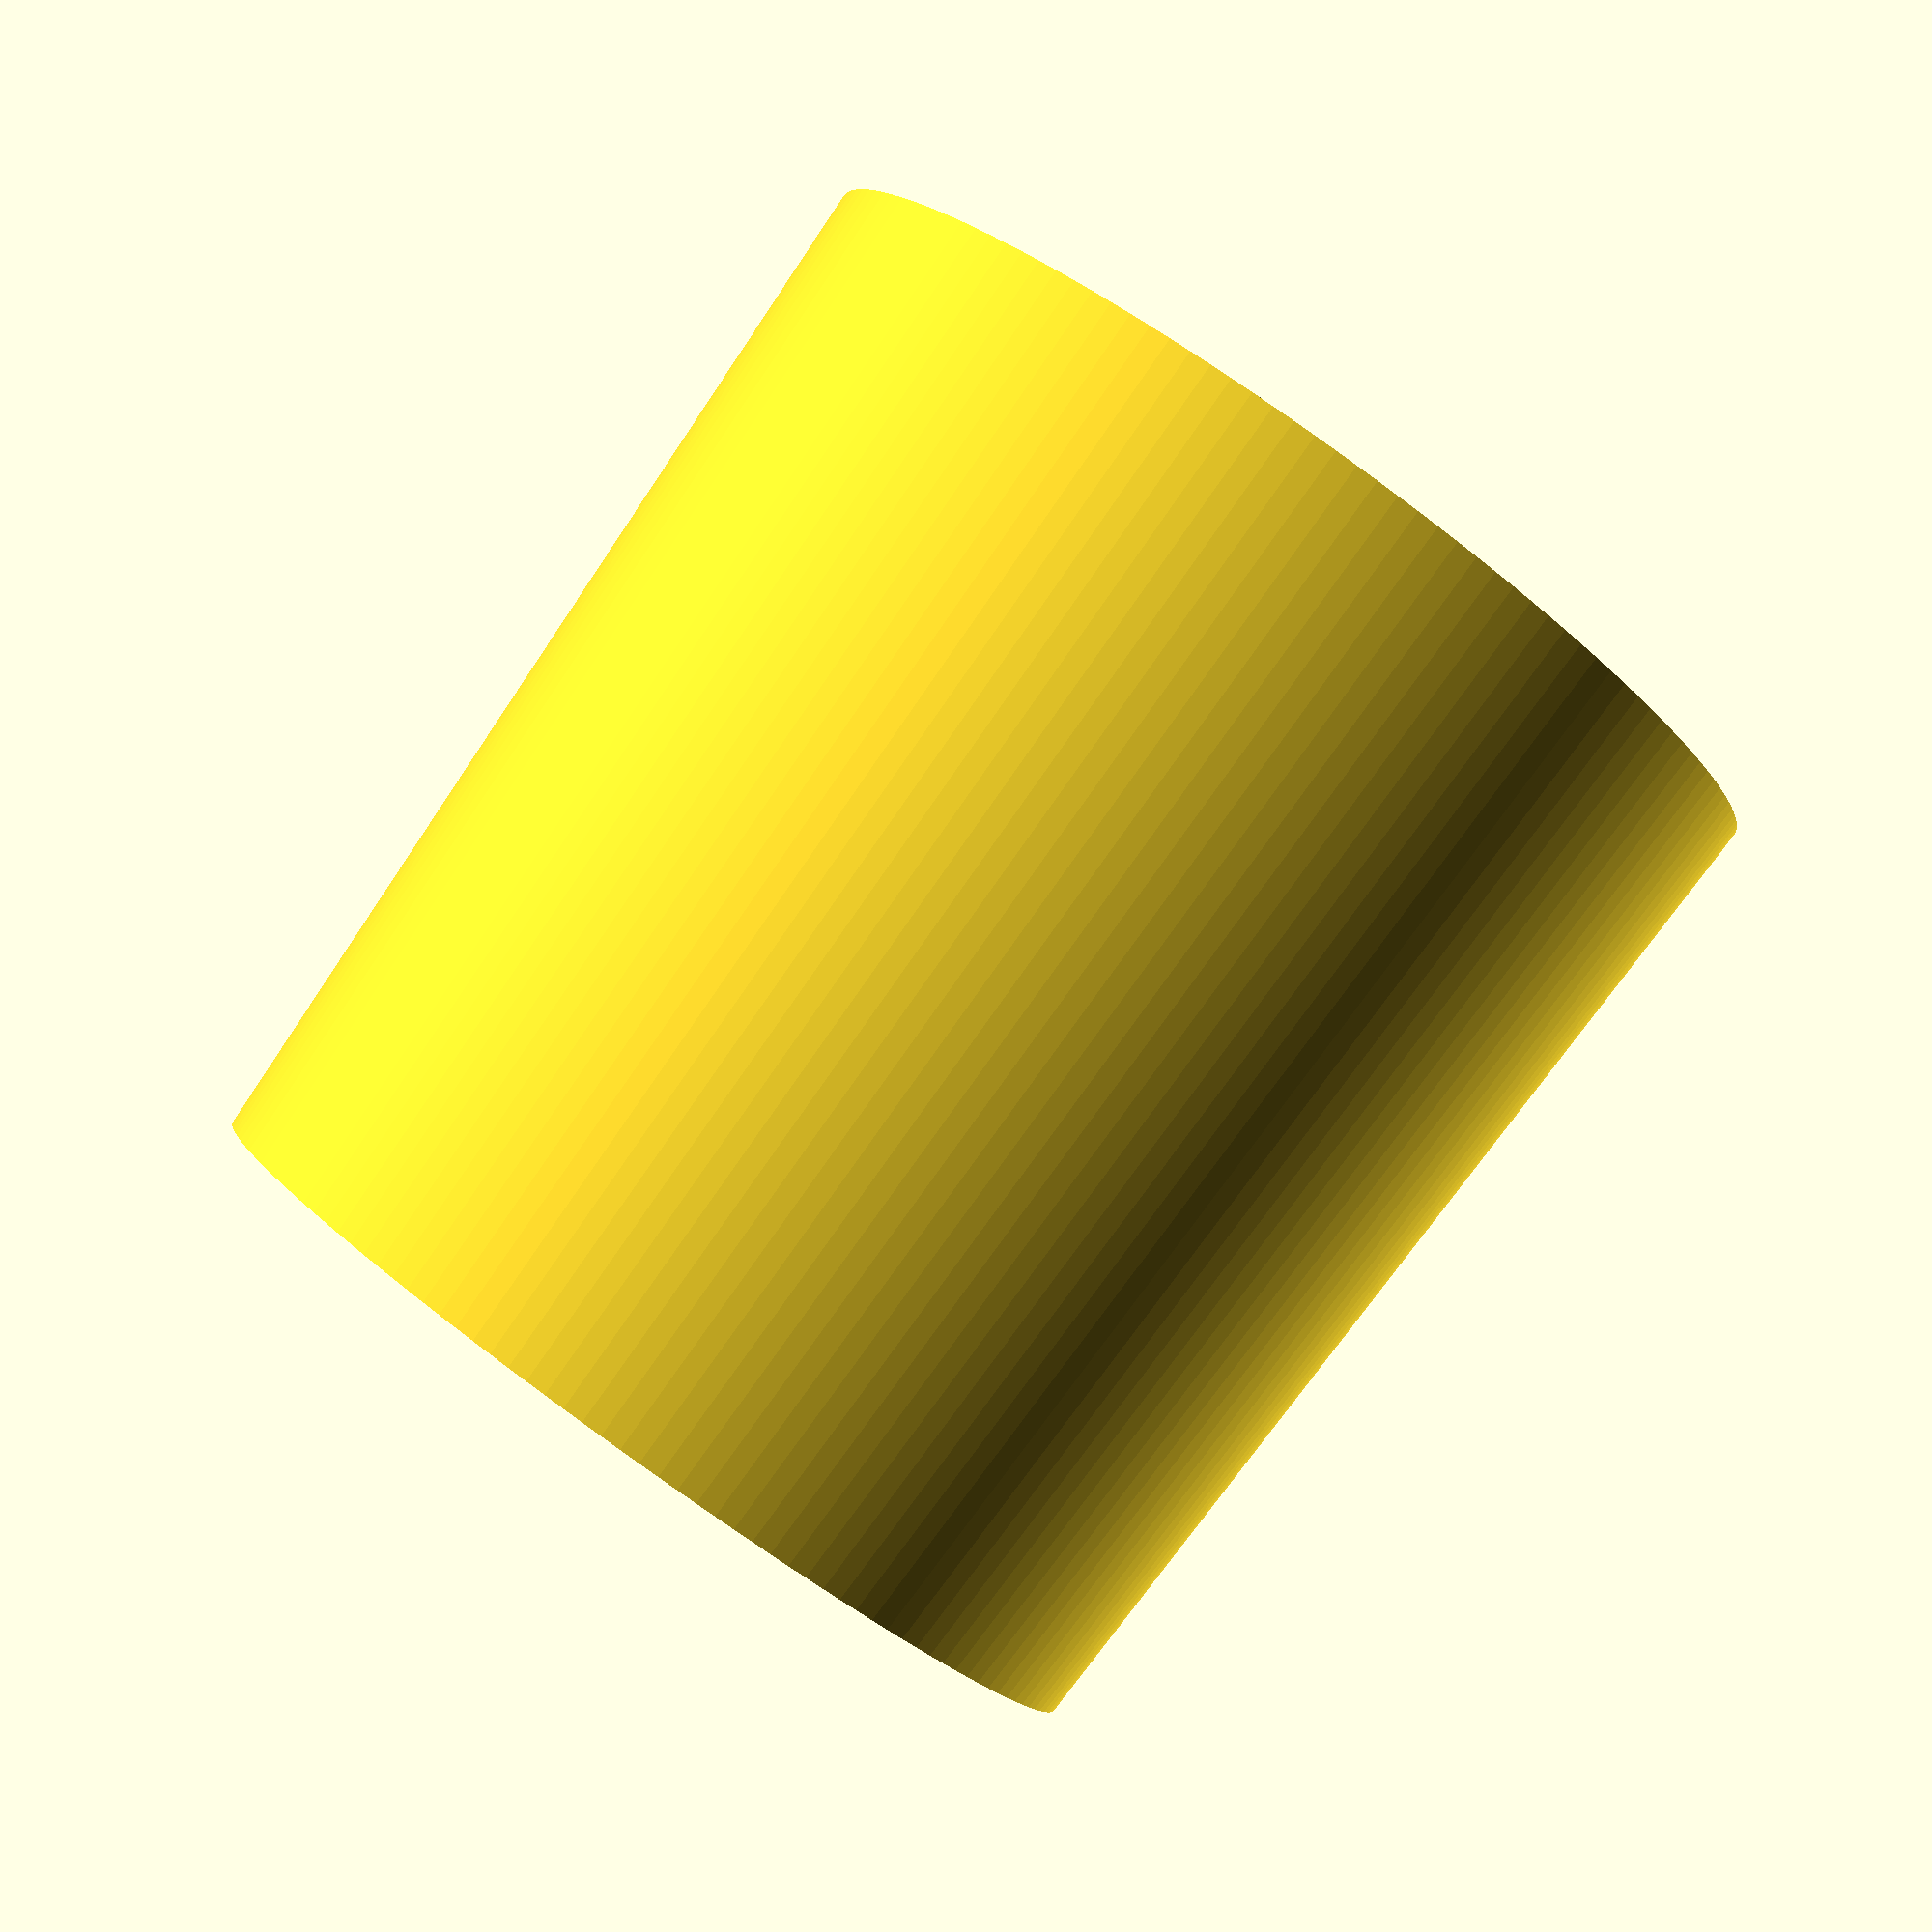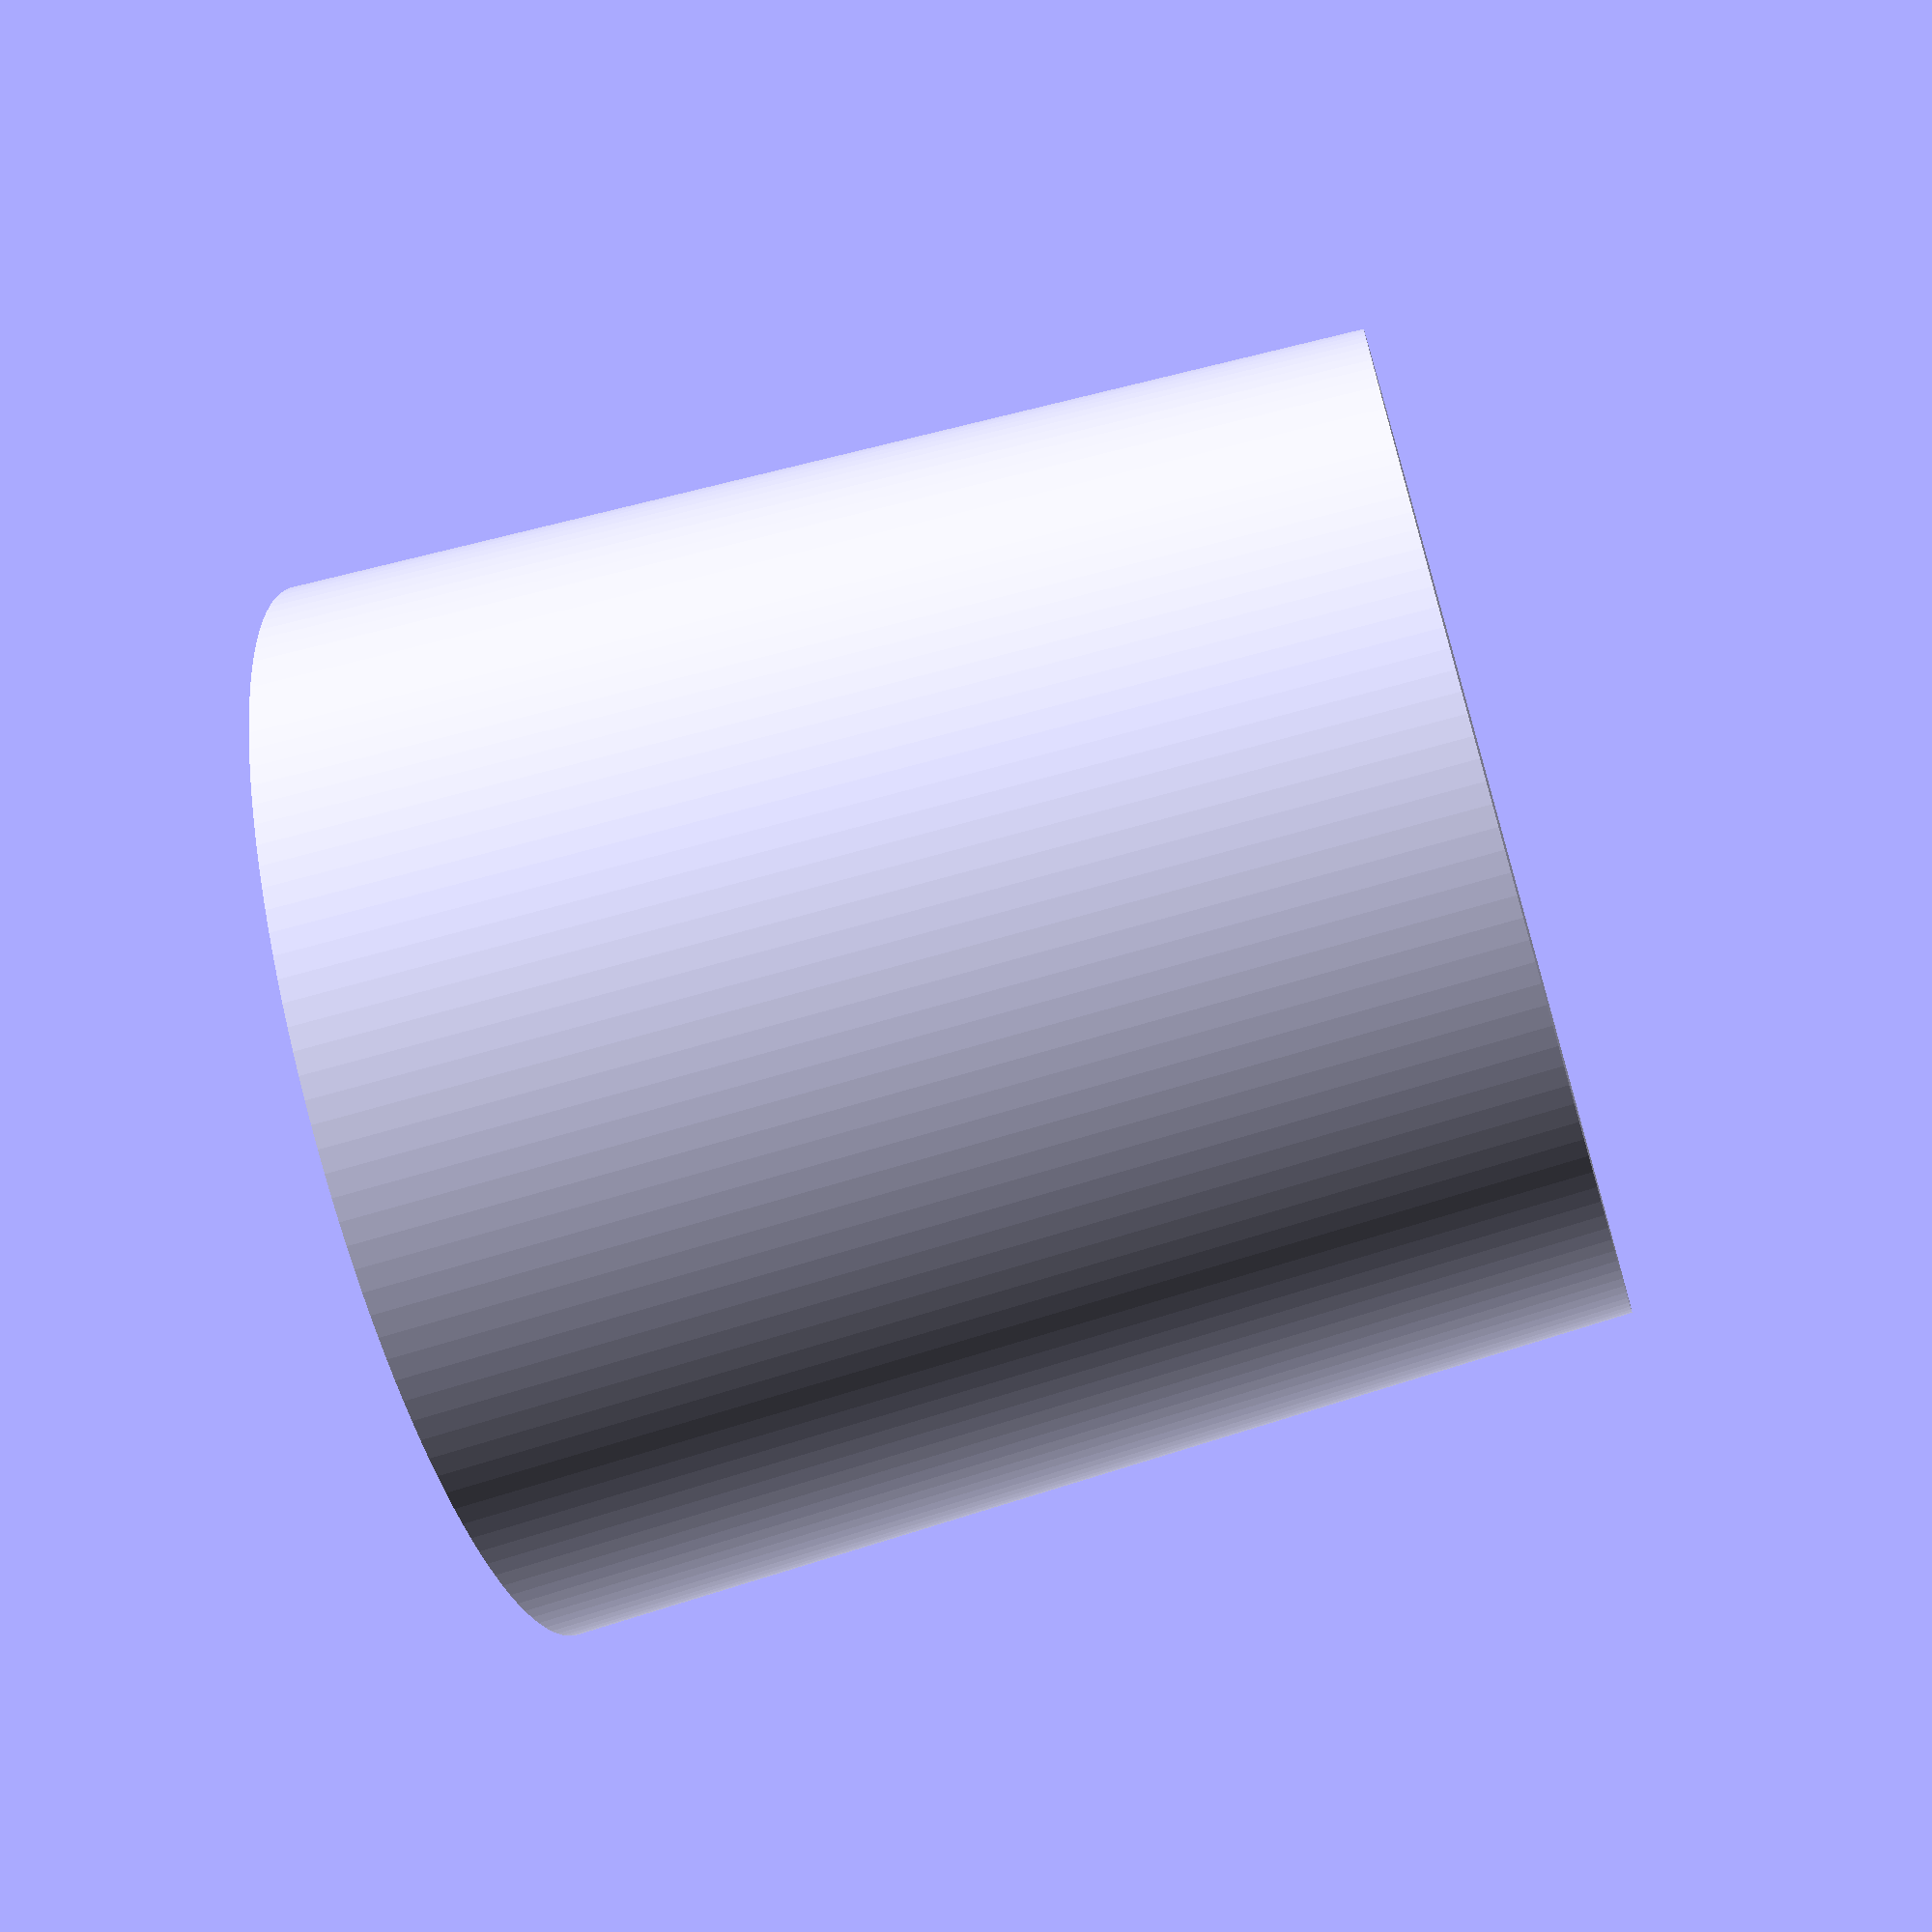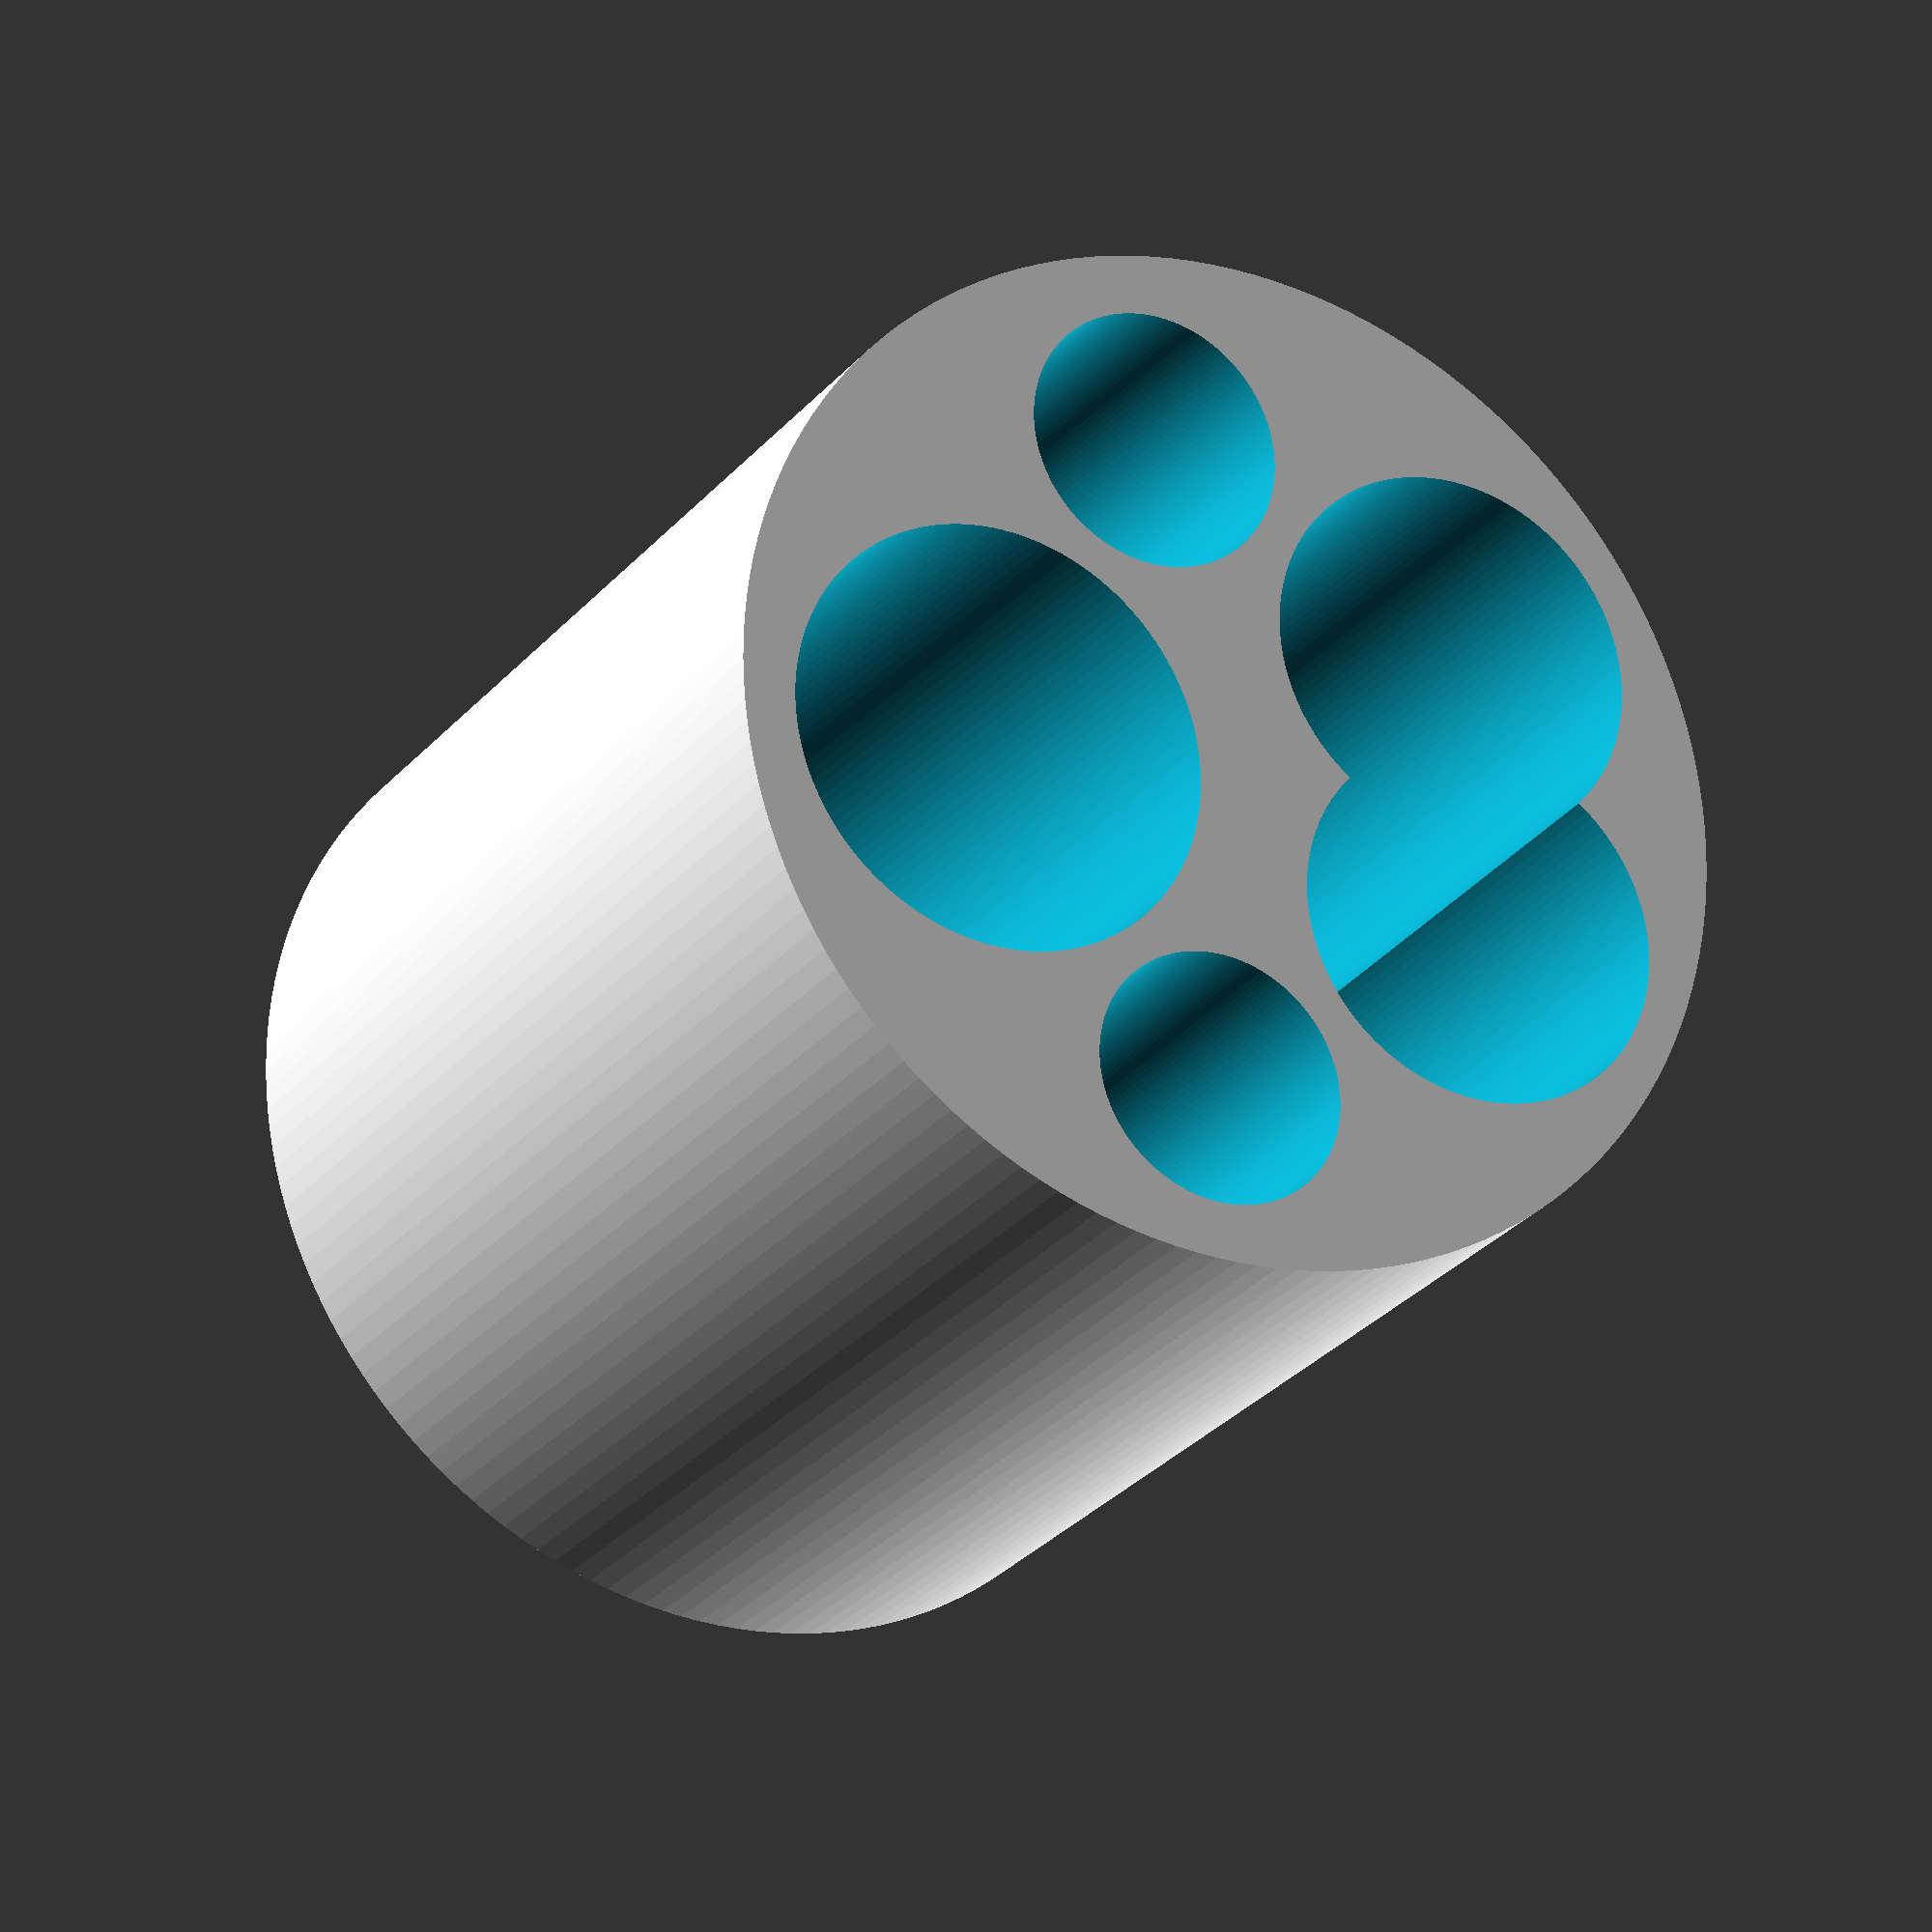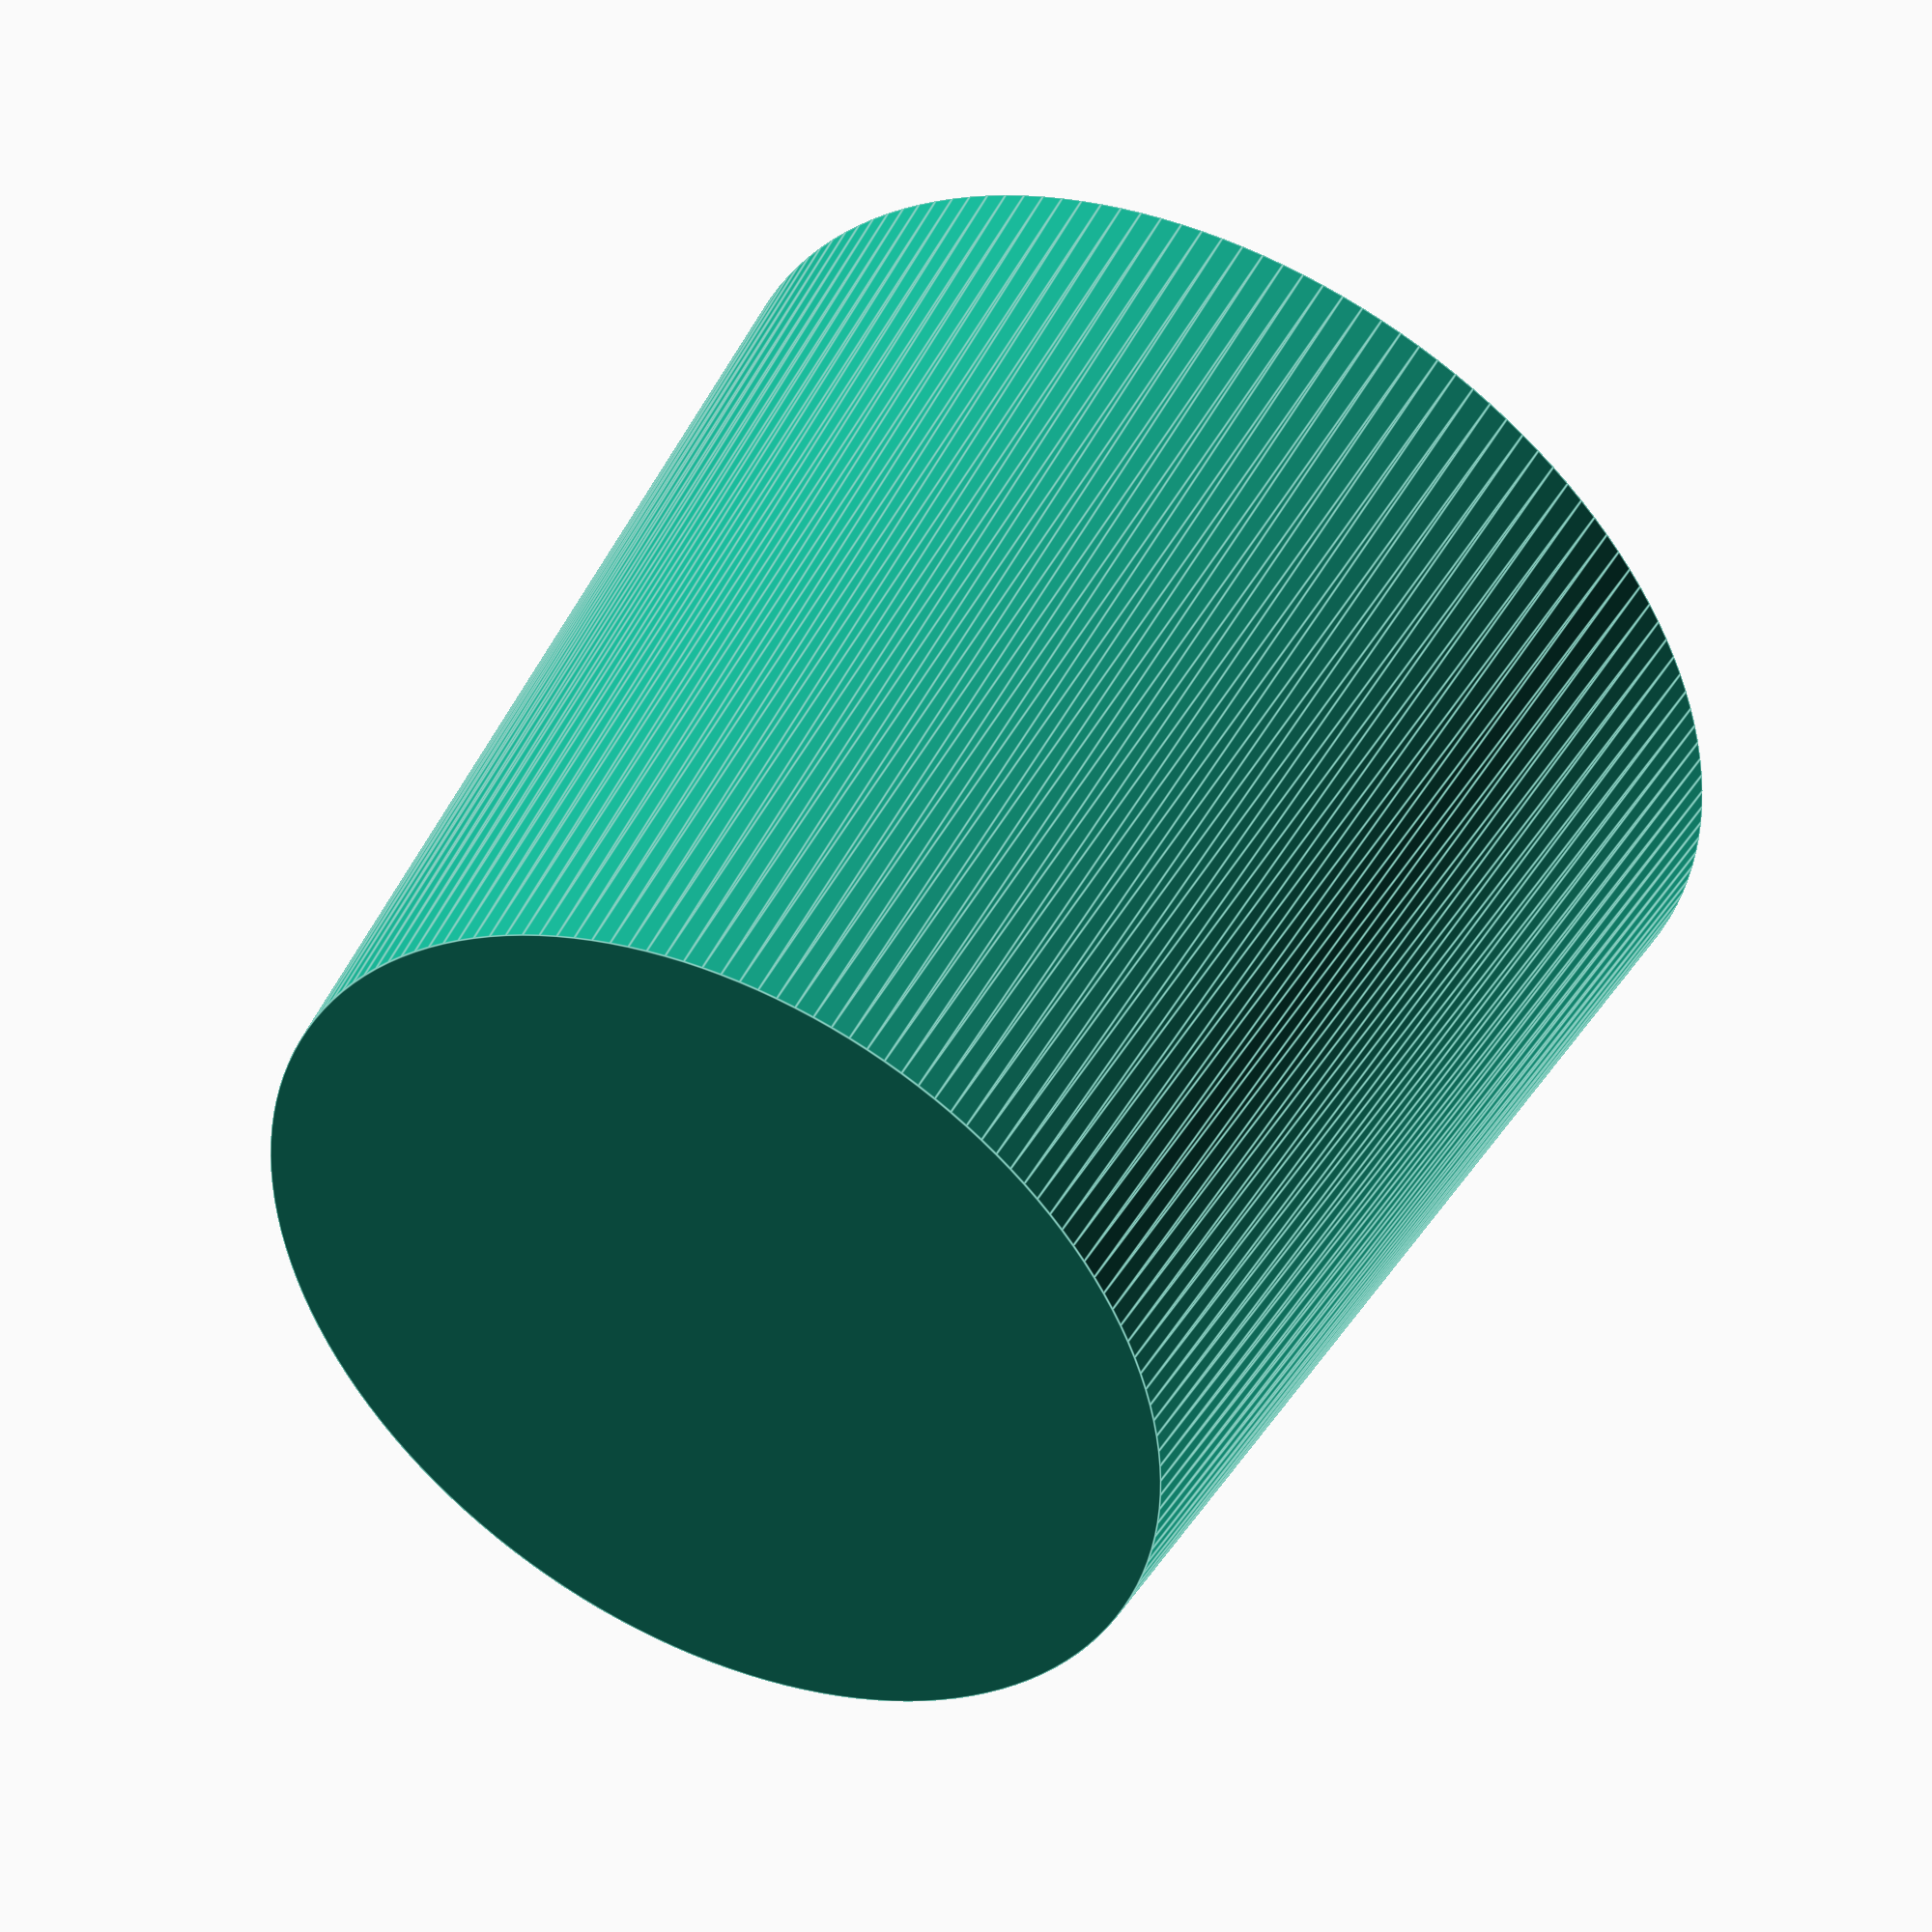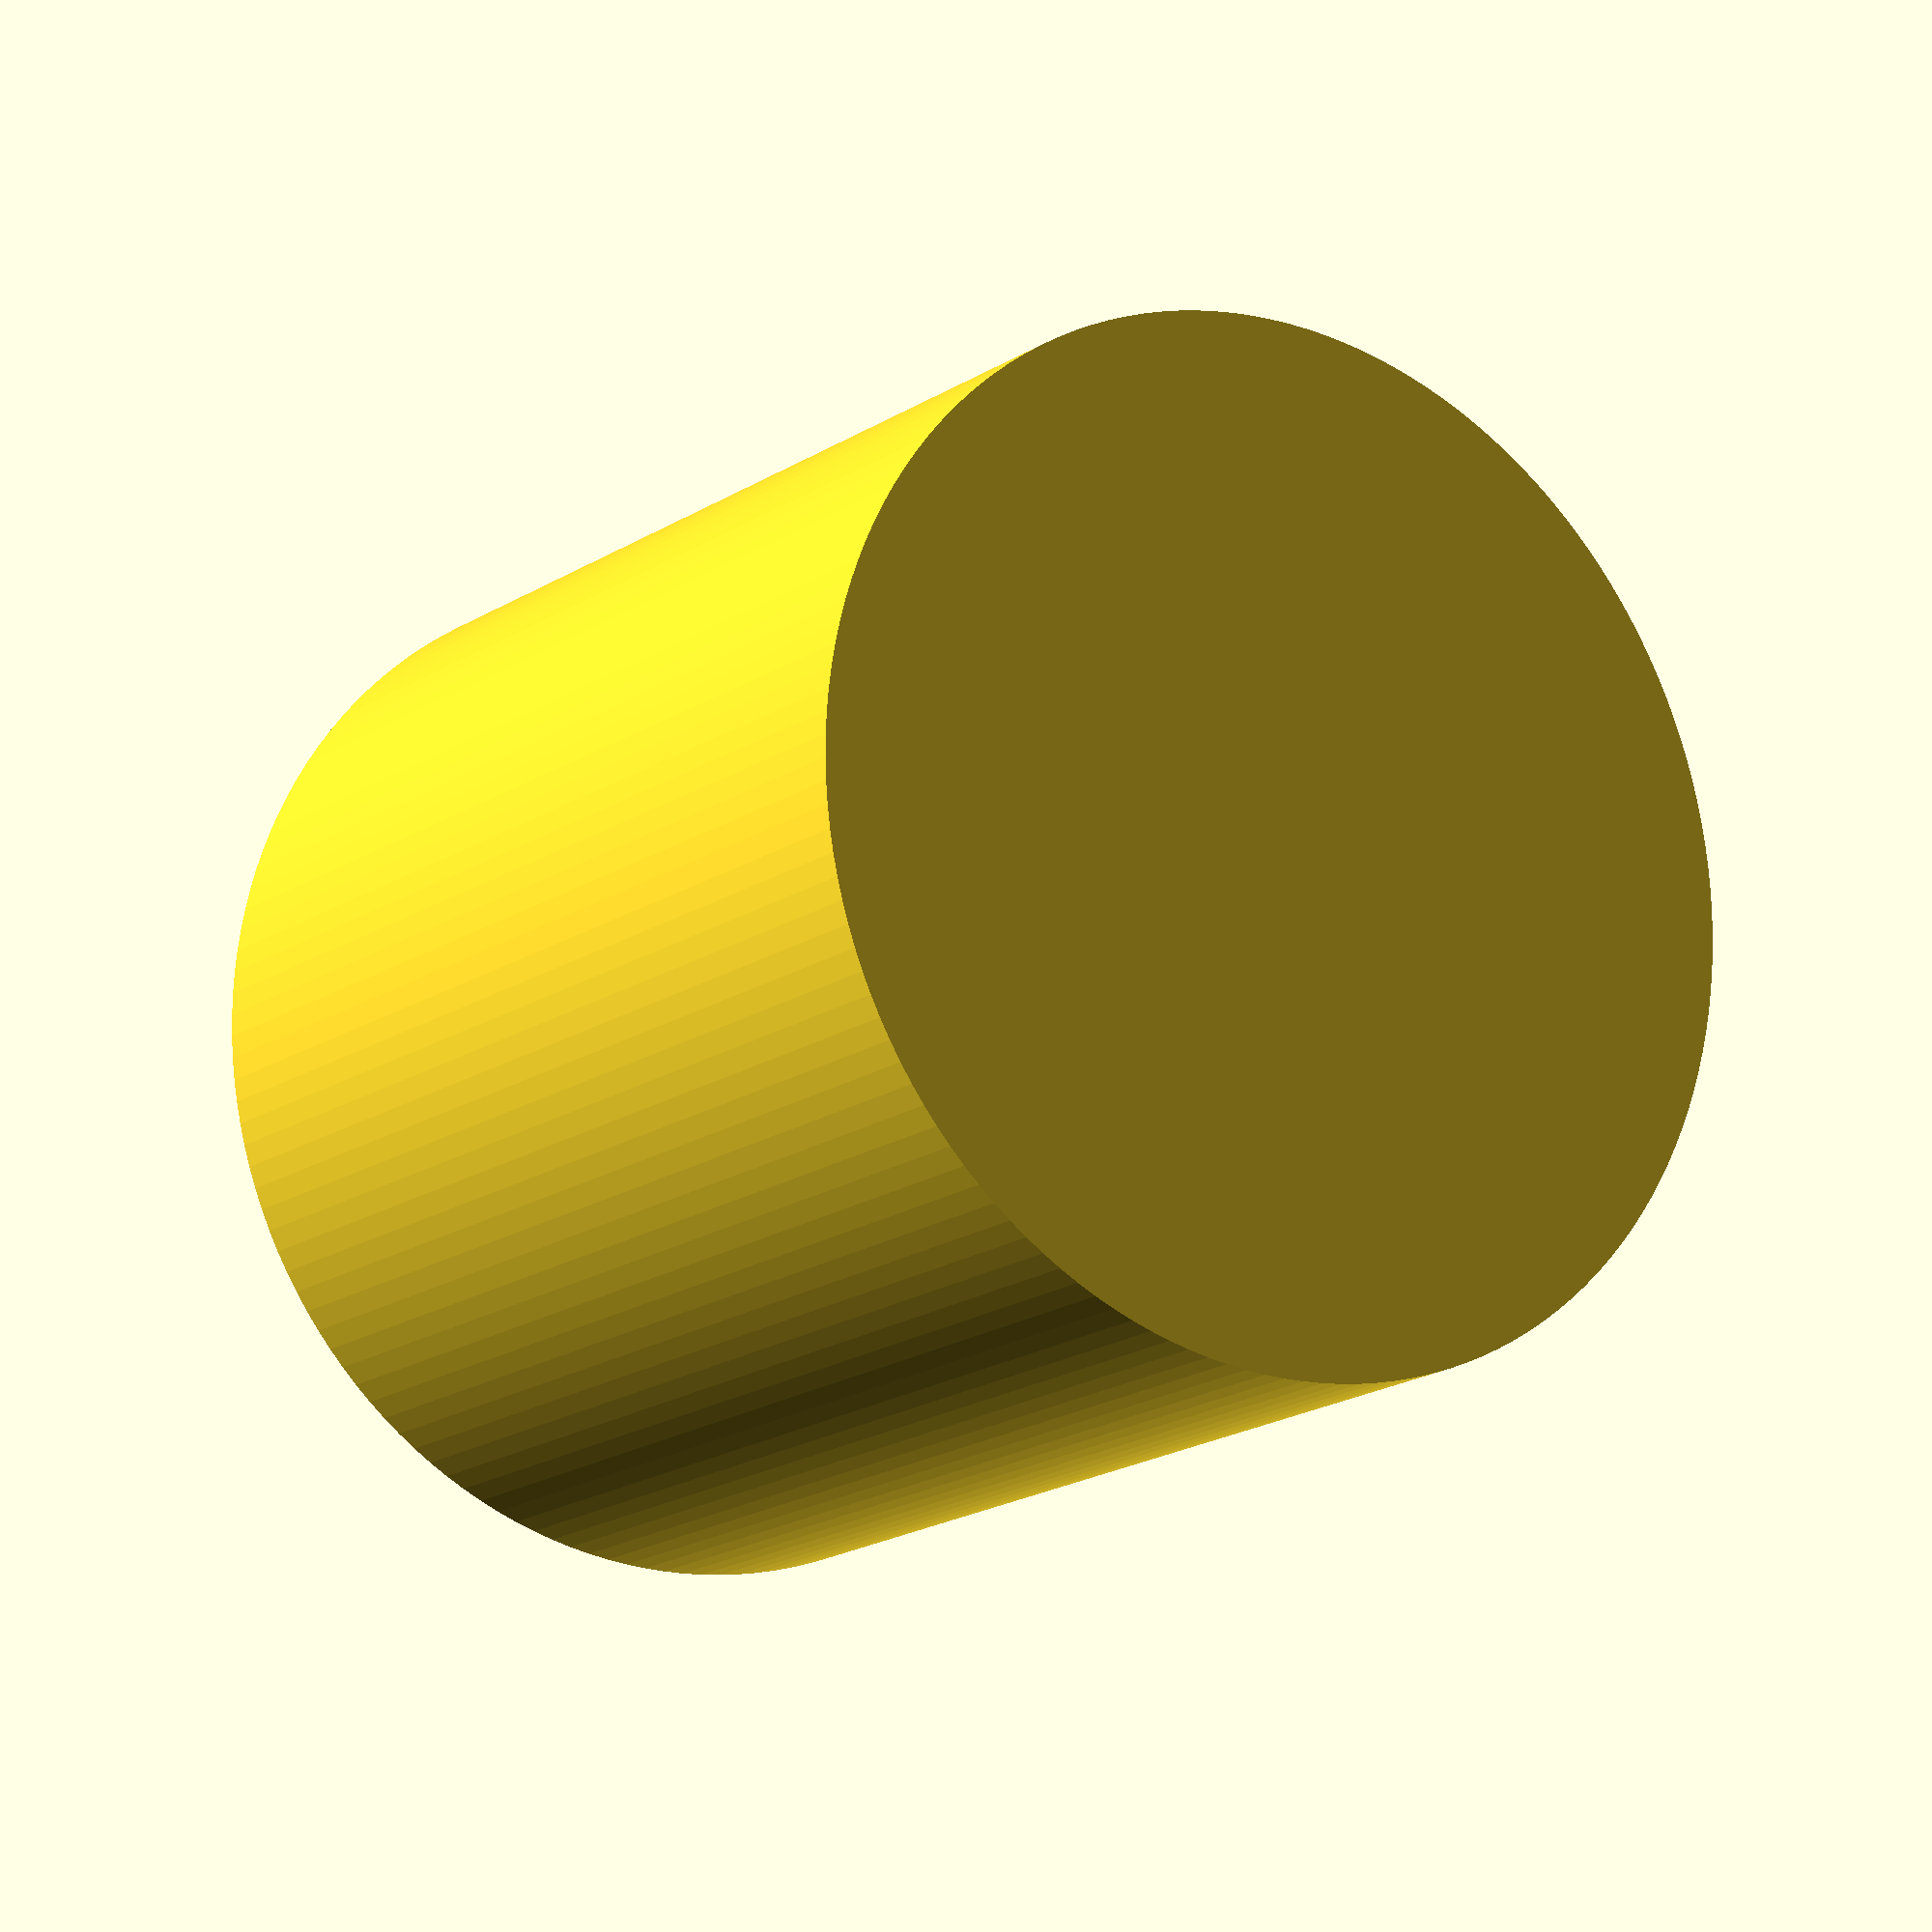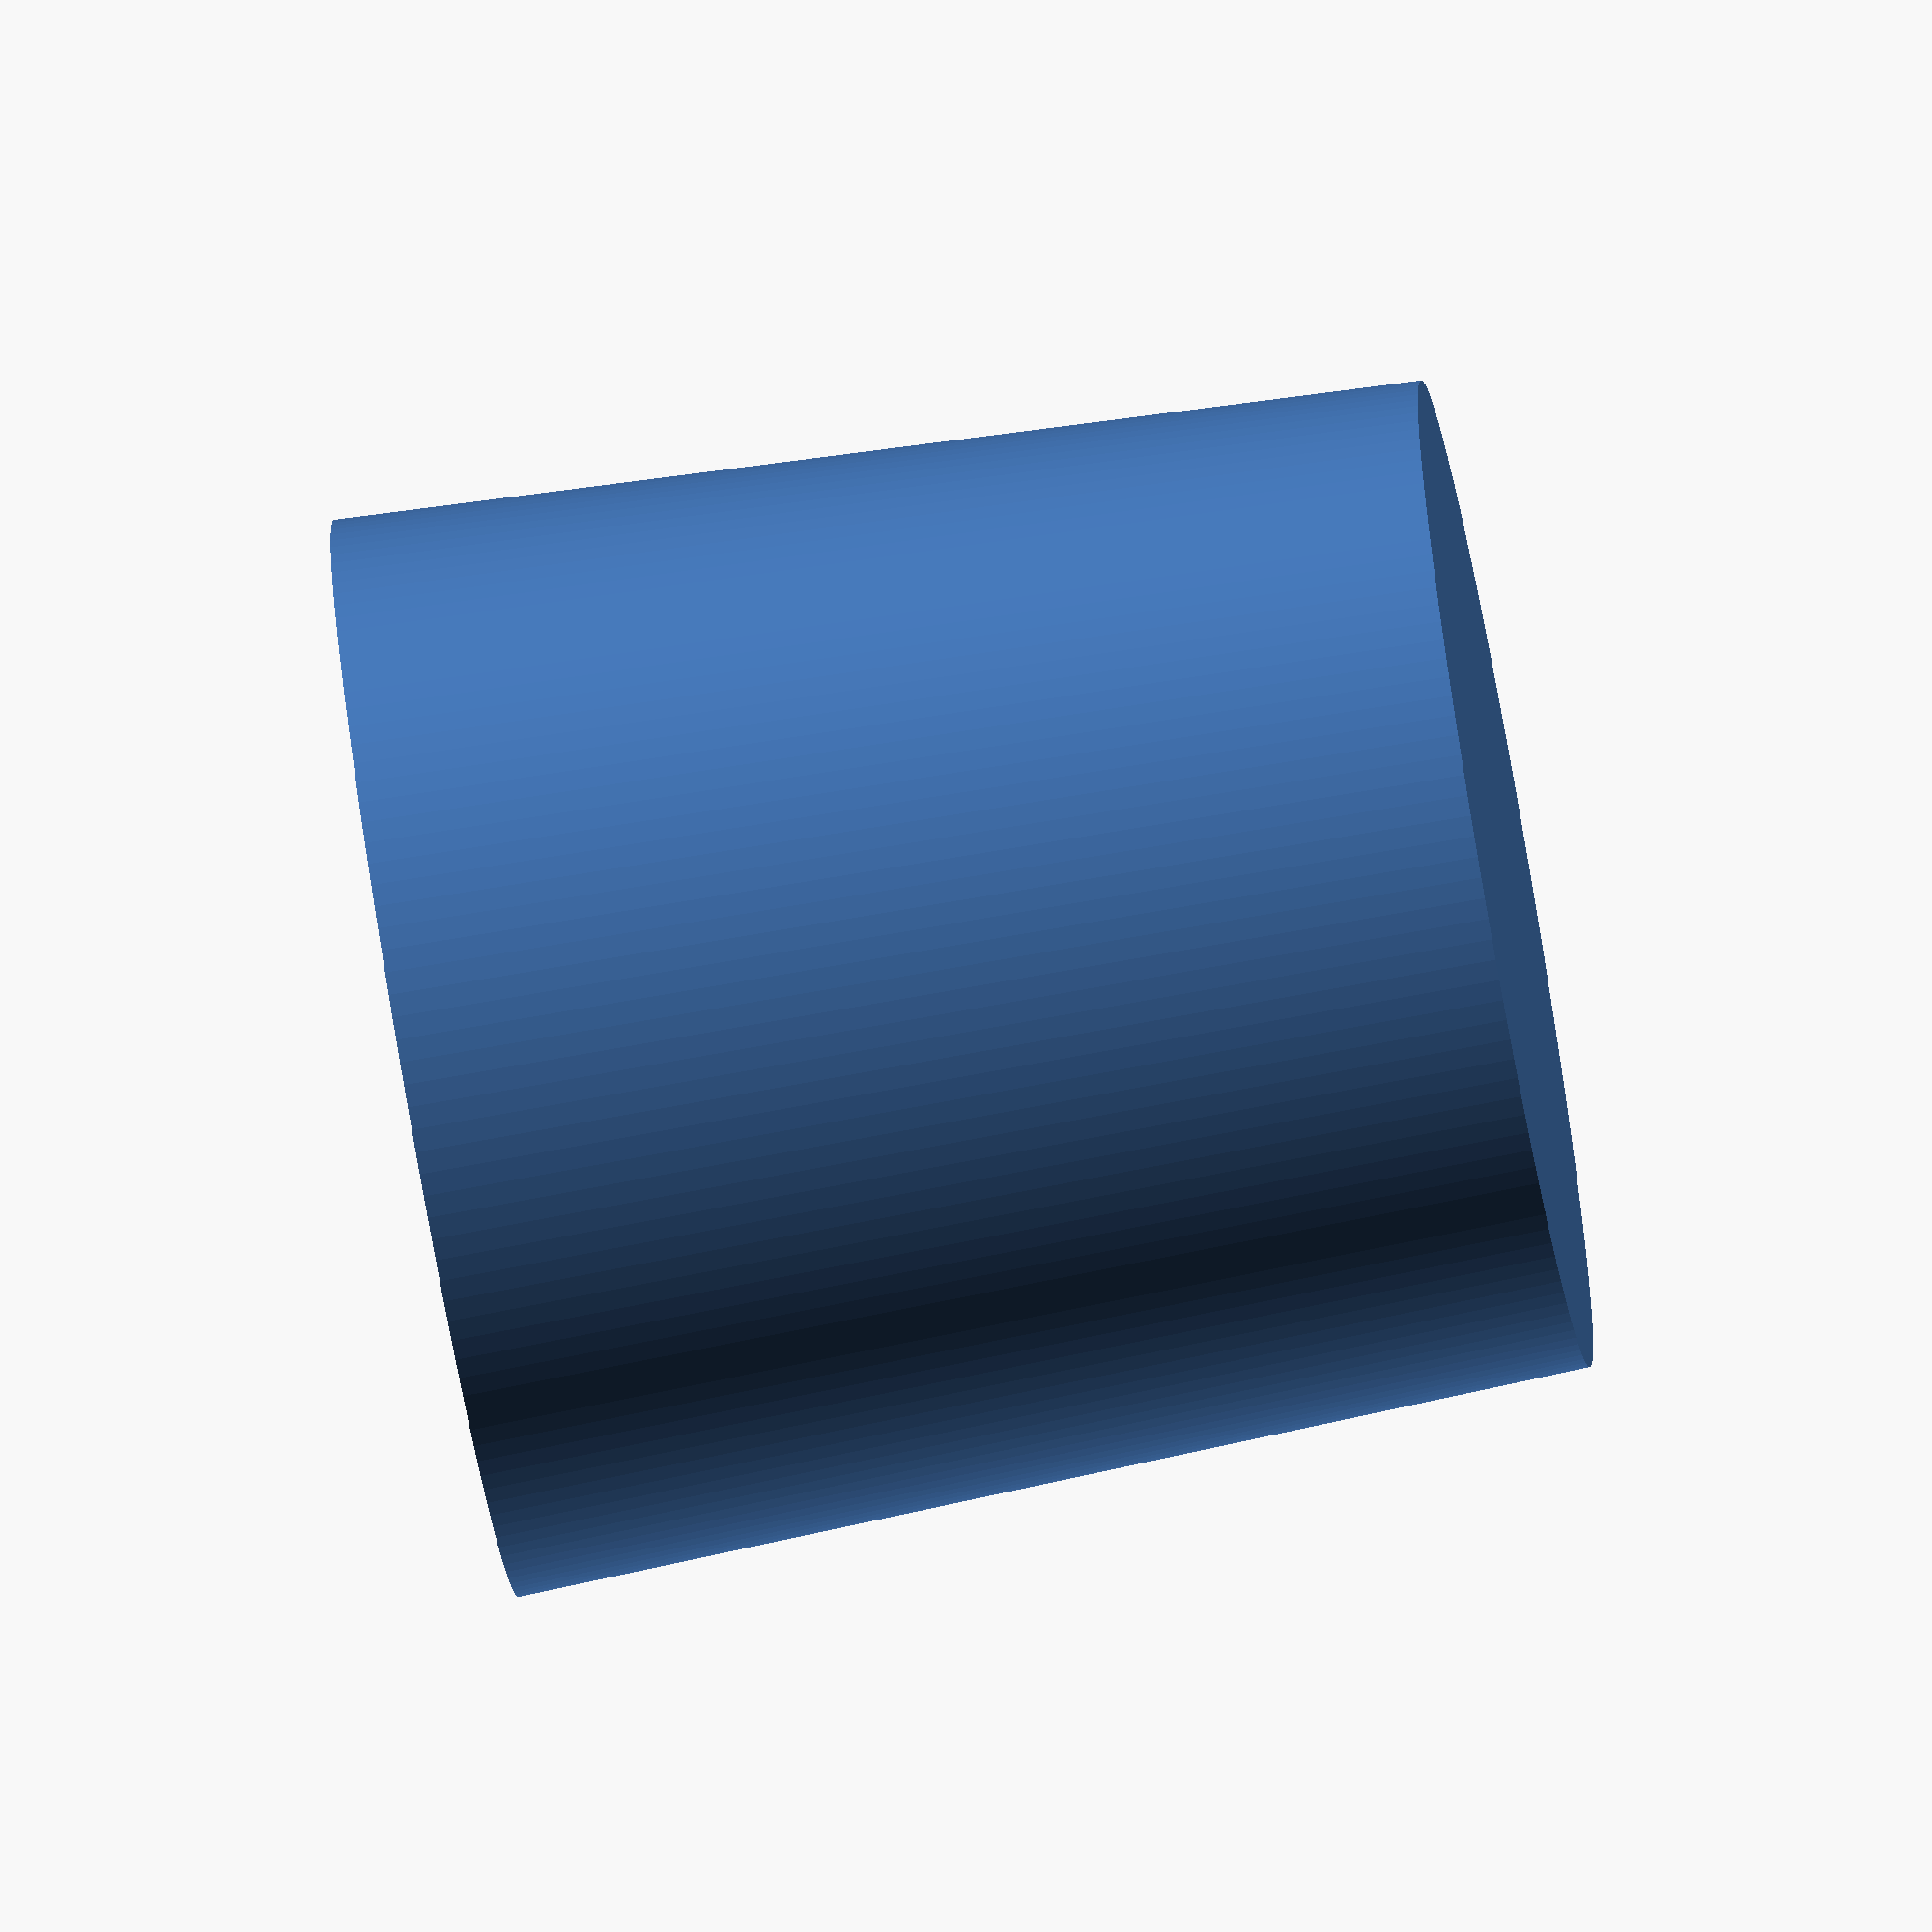
<openscad>
$fn = 150;
difference(){
cylinder (76.2,d1=69.6, d2=76.0);
    translate ([10,19,25]) cylinder (80, d=27);
    translate ([-10,19,25]) cylinder (80, d=27);
    translate ([24,-3,15]) cylinder (80, d=19);   //18650 No.1
    translate ([-24,-3,15]) cylinder (80, d=19);   //18650 No.2
    translate ([-0,-18,5]) cylinder (80, d=32);  //Liquid
}
</openscad>
<views>
elev=272.3 azim=23.8 roll=215.6 proj=p view=wireframe
elev=246.3 azim=58.2 roll=73.4 proj=p view=wireframe
elev=204.8 azim=263.8 roll=208.2 proj=o view=solid
elev=133.7 azim=257.3 roll=332.8 proj=o view=edges
elev=14.8 azim=197.8 roll=146.9 proj=p view=solid
elev=73.8 azim=6.8 roll=100.1 proj=o view=wireframe
</views>
